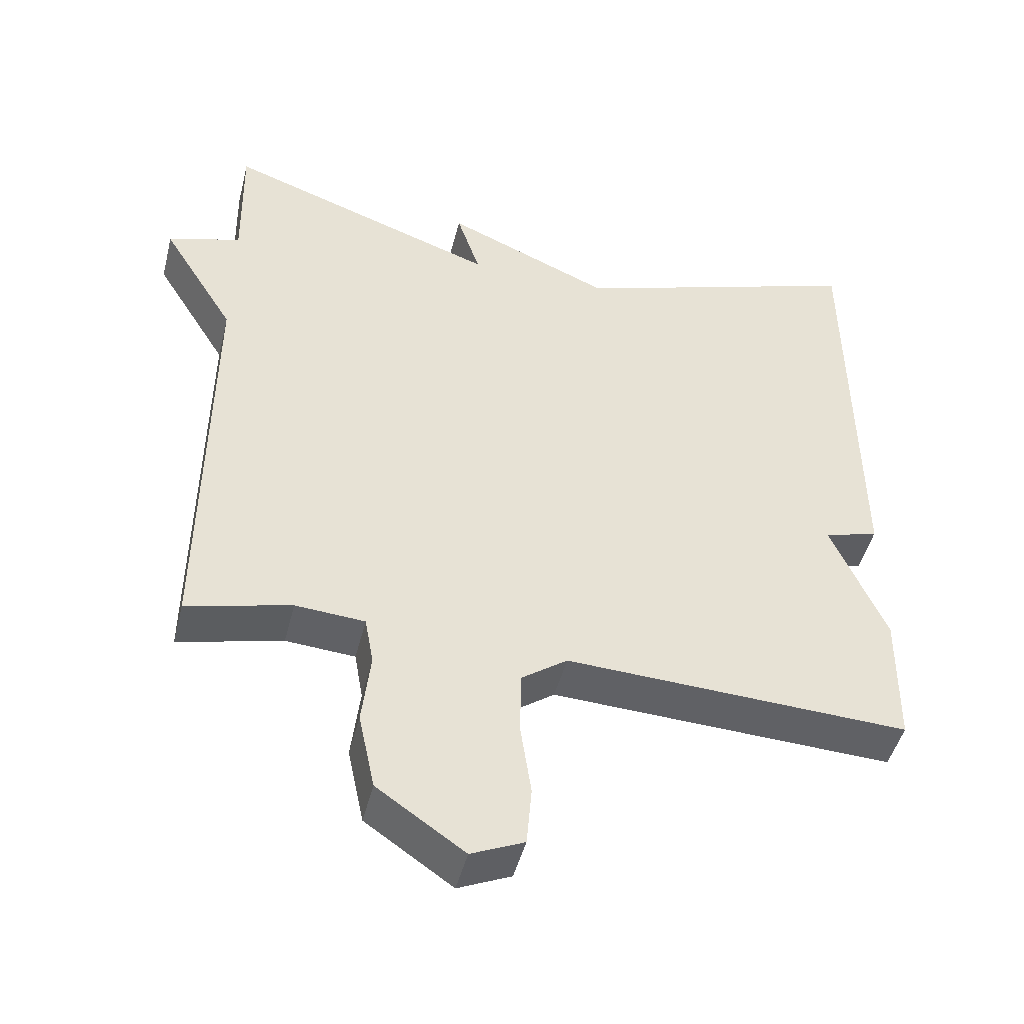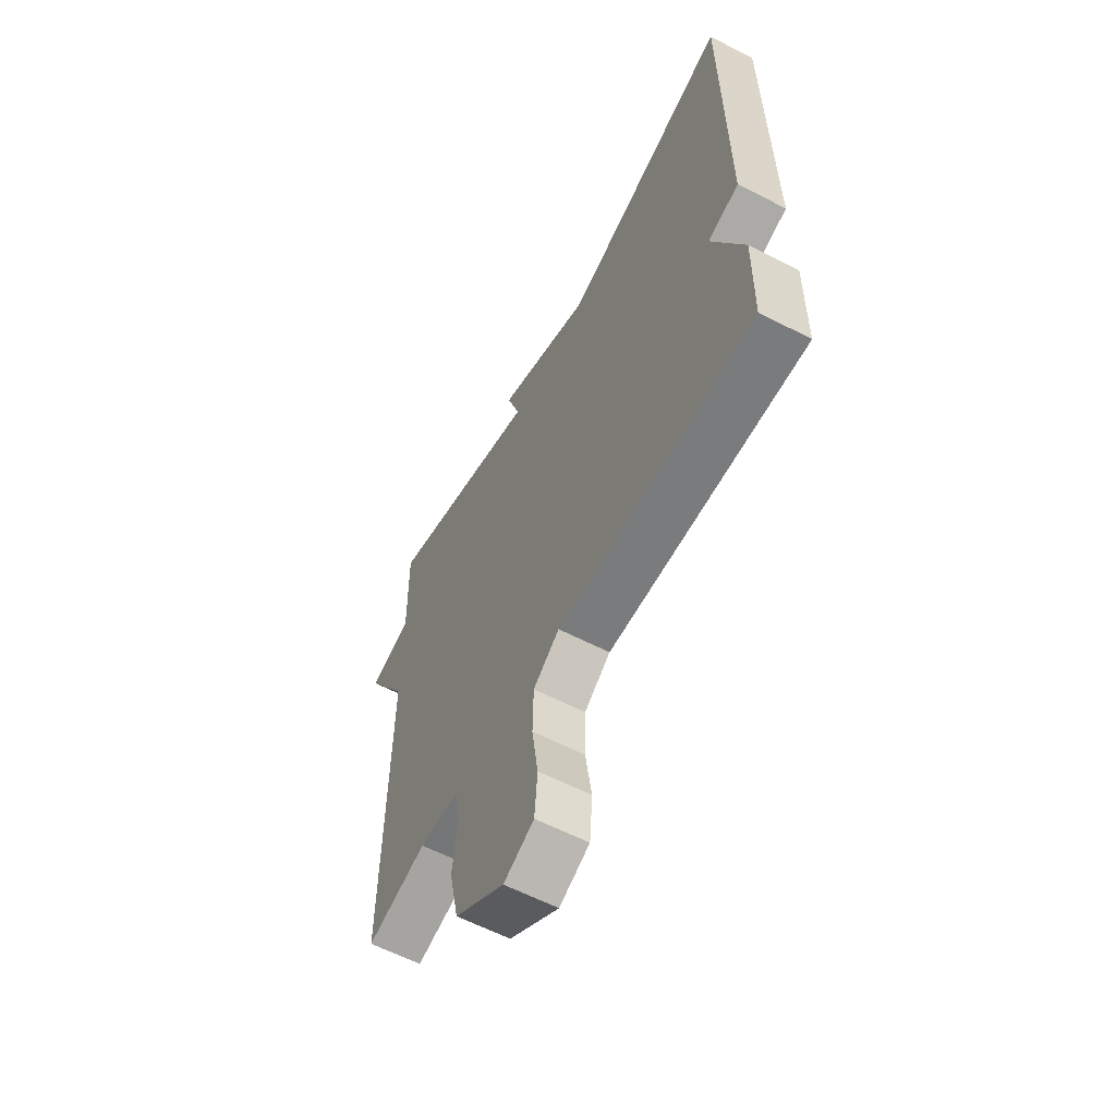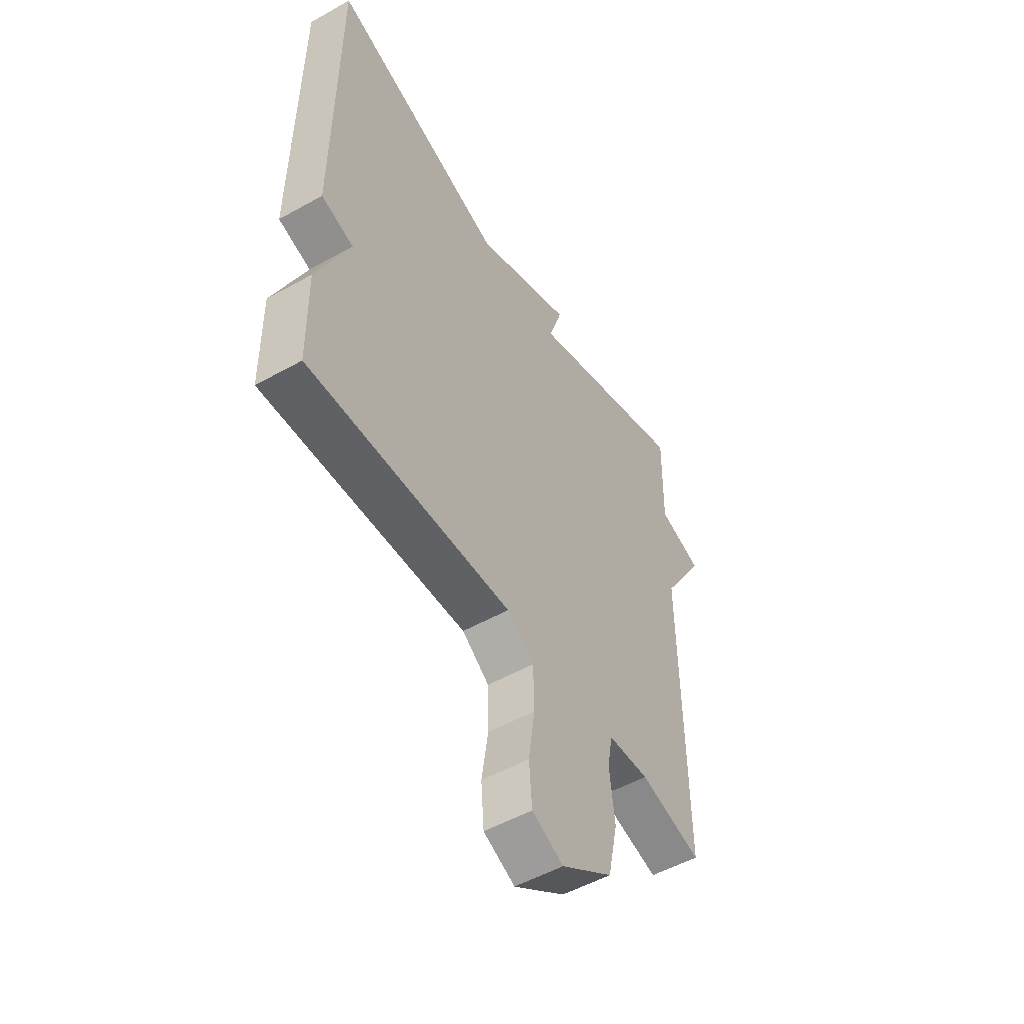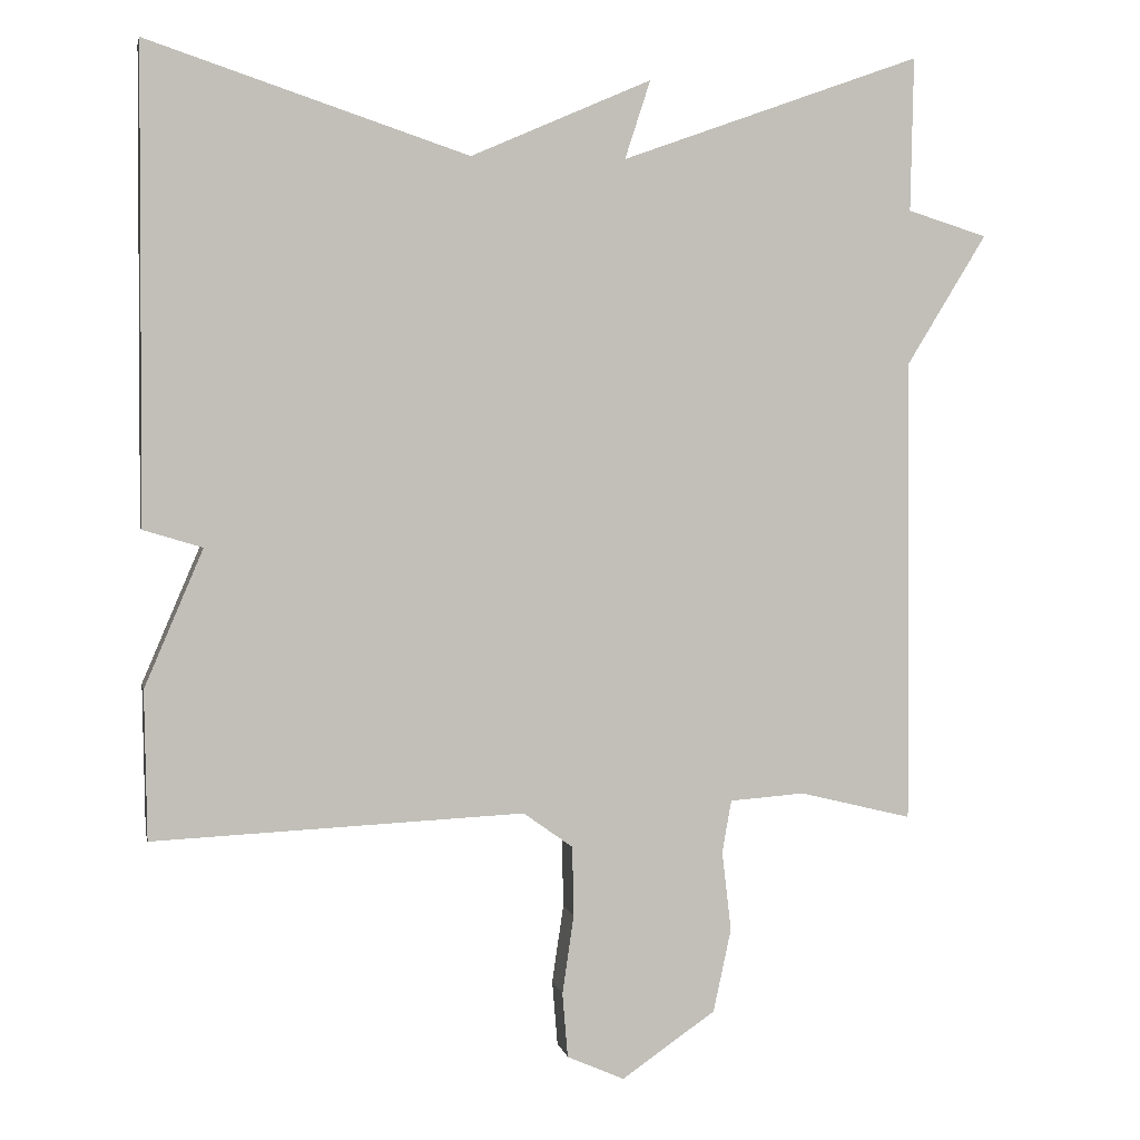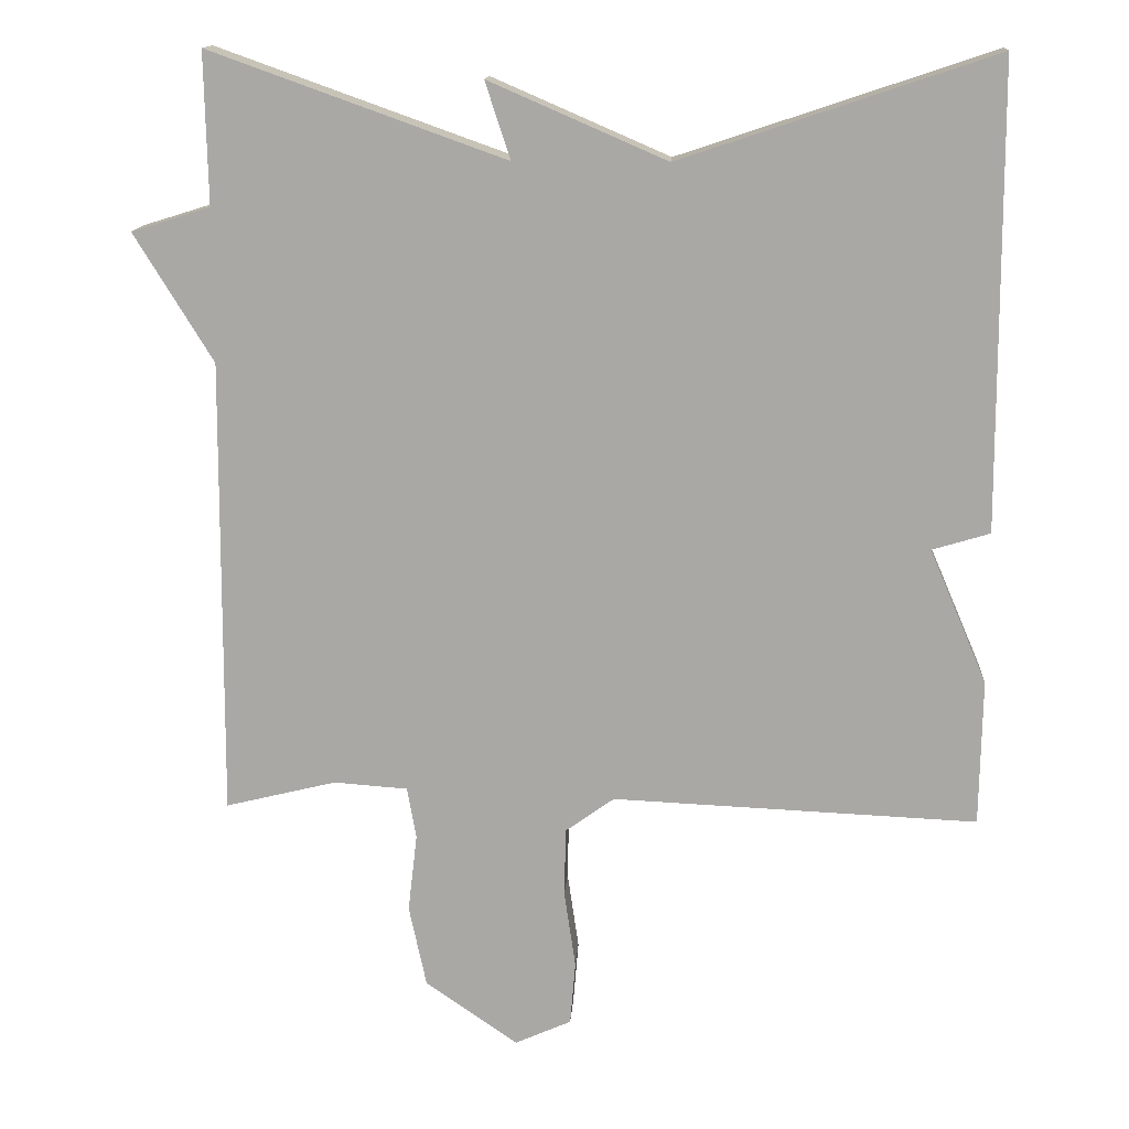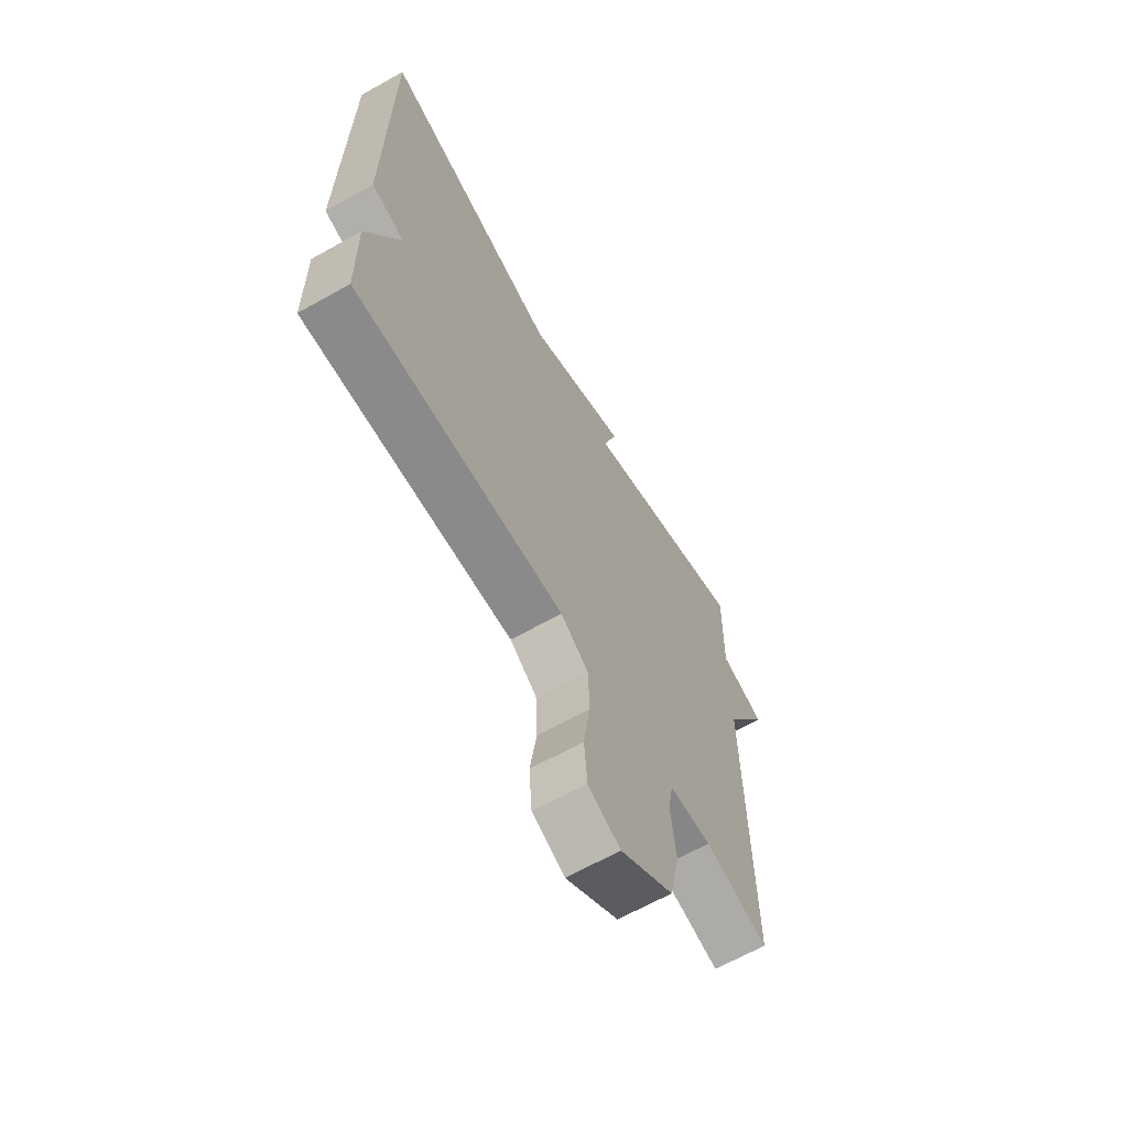
<metadata>
{"format":"obj","ext":"obj","renderer":"f3d","projection":"perspective","resolution":1024,"background":"white","views":[{"elev":-47.0,"azim":166.0,"up":"+Z"},{"elev":-60.7,"azim":-117.7,"up":"+Z"},{"elev":-52.4,"azim":-58.9,"up":"+Z"},{"elev":3.6,"azim":-11.3,"up":"+Z"},{"elev":14.2,"azim":-176.3,"up":"+Z"},{"elev":-65.6,"azim":-60.6,"up":"+Z"}]}
</metadata>
<code>
v 0.5 0.07 0.5
v 0.496 0.07 0.302
v 0.599 0.07 0.27
v 0.496 0.07 0.102
v 0.5 0.07 -0.5
v 0.354 0.07 -0.464
v 0.257 0.07 -0.471
v 0.245 0.07 -0.539
v 0.257 0.07 -0.642
v 0.234 0.07 -0.75
v 0.112 0.07 -0.834
v 0.038 0.07 -0.801
v 0.031 0.07 -0.717
v 0.046 0.07 -0.615
v 0.044 0.07 -0.525
v -0.02 0.07 -0.479
v -0.5 0.07 -0.5
v -0.503 0.07 -0.308
v -0.427 0.07 -0.131
v -0.503 0.07 -0.108
v -0.5 0.07 0.5
v -0.087 0.07 0.362
v 0.146 0.07 0.463
v 0.113 0.07 0.362
v 0.5 0 0.5
v 0.496 0 0.302
v 0.599 0 0.27
v 0.496 0 0.102
v 0.5 0 -0.5
v 0.354 0 -0.464
v 0.257 0 -0.471
v 0.245 0 -0.539
v 0.257 0 -0.642
v 0.234 0 -0.75
v 0.112 0 -0.834
v 0.038 0 -0.801
v 0.031 0 -0.717
v 0.046 0 -0.615
v 0.044 0 -0.525
v -0.02 0 -0.479
v -0.5 0 -0.5
v -0.503 0 -0.308
v -0.427 0 -0.131
v -0.503 0 -0.108
v -0.5 0 0.5
v -0.087 0 0.362
v 0.146 0 0.463
v 0.113 0 0.362
f 22 23 24
f 19 20 21 22
f 19 22 24
f 18 19 24
f 17 18 24
f 16 17 24
f 24 1 2
f 16 24 2
f 15 16 2
f 12 13 14
f 11 12 14
f 10 11 14
f 9 10 14
f 8 9 14
f 7 8 14 15
f 4 5 6
f 4 6 7
f 15 2 3 4
f 4 7 15
f 48 47 46
f 46 45 44 43
f 48 46 43
f 48 43 42
f 48 42 41
f 48 41 40
f 26 25 48
f 26 48 40
f 26 40 39
f 38 37 36
f 38 36 35
f 38 35 34
f 38 34 33
f 38 33 32
f 39 38 32 31
f 30 29 28
f 31 30 28
f 28 27 26 39
f 39 31 28
f 1 25 26 2
f 2 26 27 3
f 3 27 28 4
f 4 28 29 5
f 5 29 30 6
f 6 30 31 7
f 7 31 32 8
f 8 32 33 9
f 9 33 34 10
f 10 34 35 11
f 11 35 36 12
f 12 36 37 13
f 13 37 38 14
f 14 38 39 15
f 15 39 40 16
f 16 40 41 17
f 17 41 42 18
f 18 42 43 19
f 19 43 44 20
f 20 44 45 21
f 21 45 46 22
f 22 46 47 23
f 23 47 48 24
f 24 48 25 1

</code>
